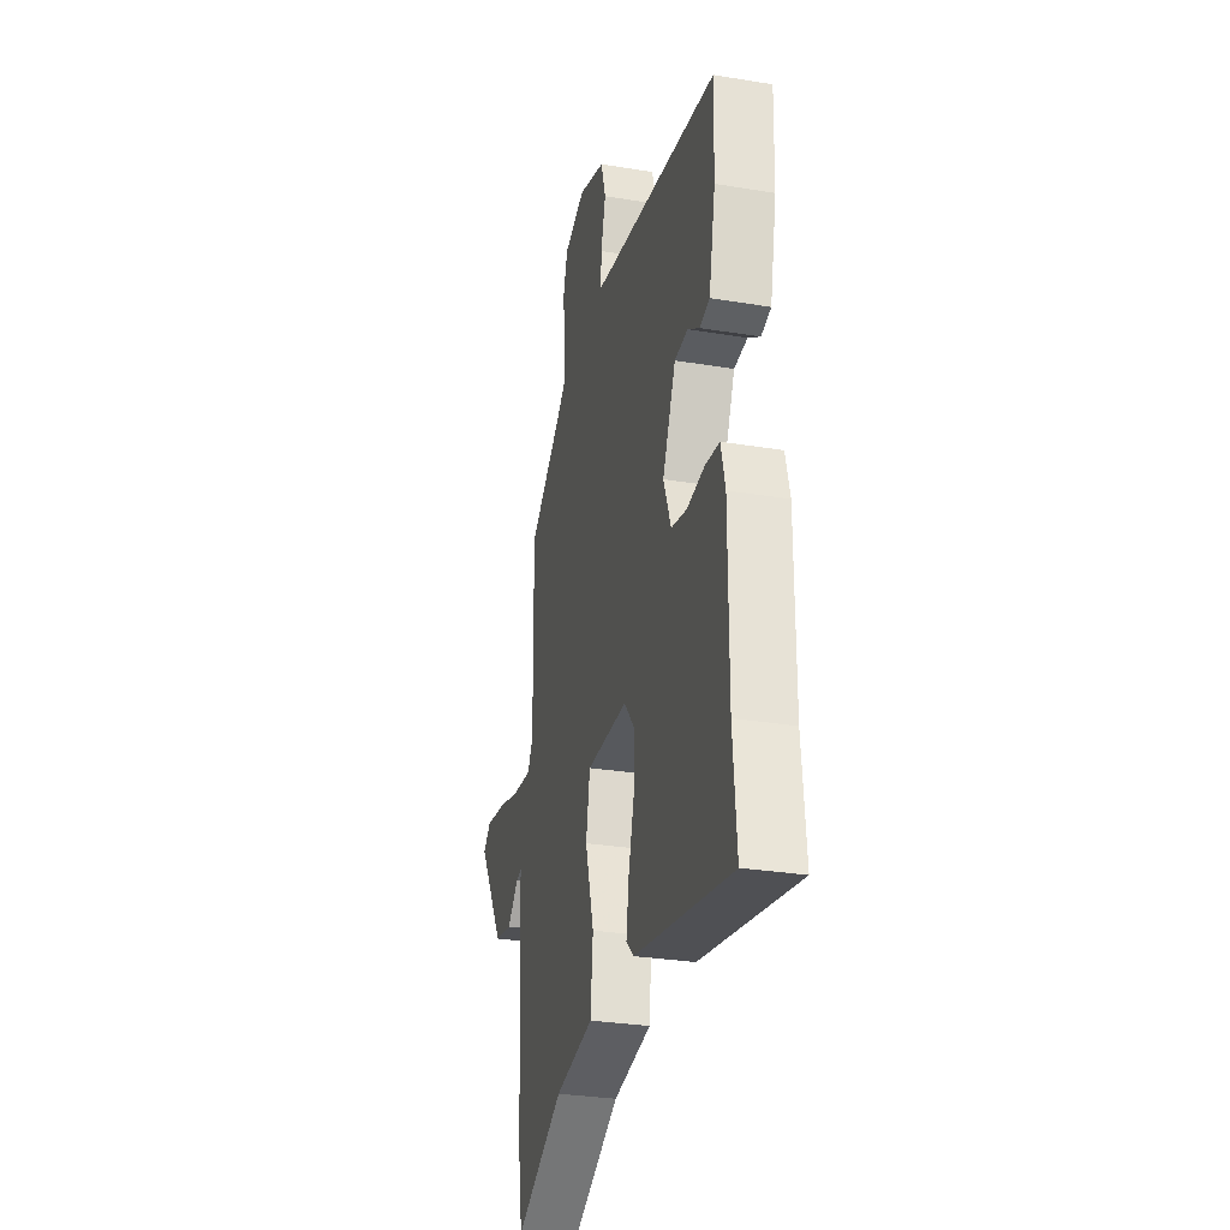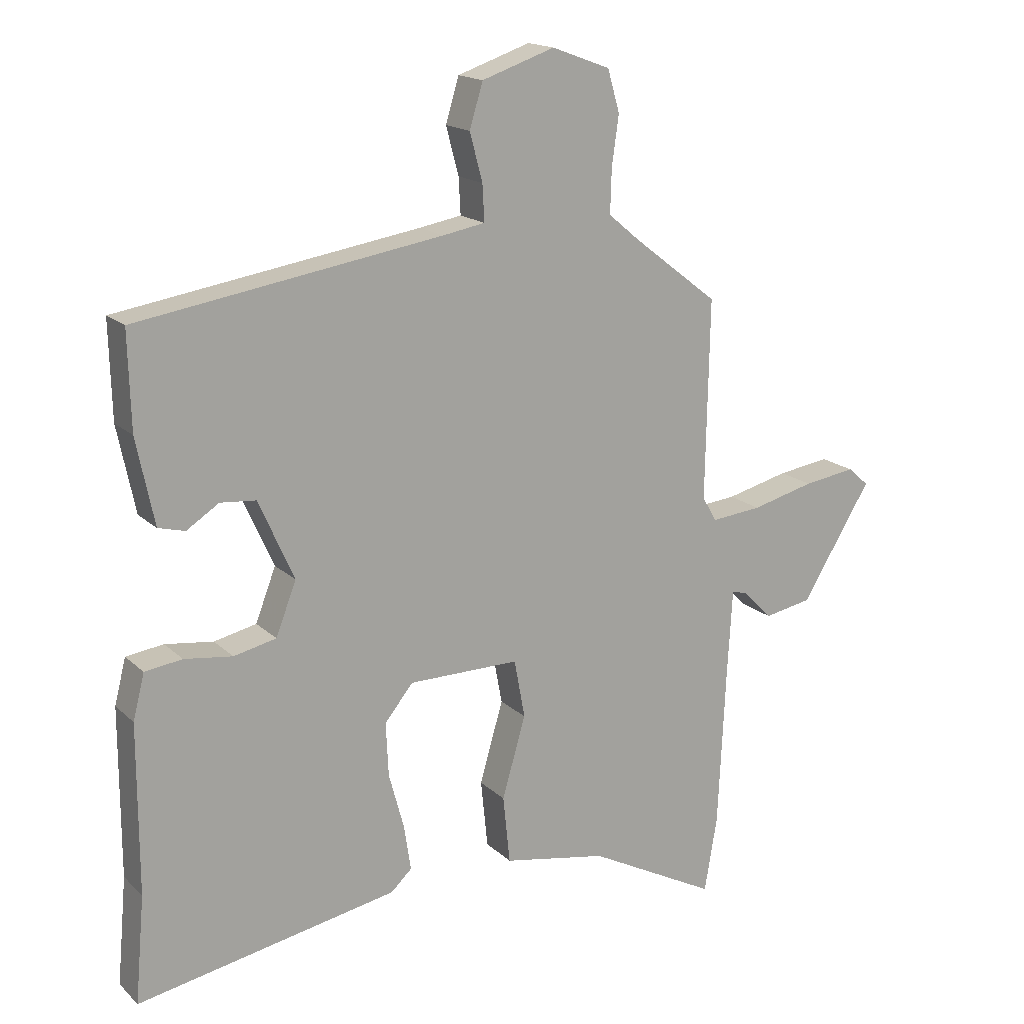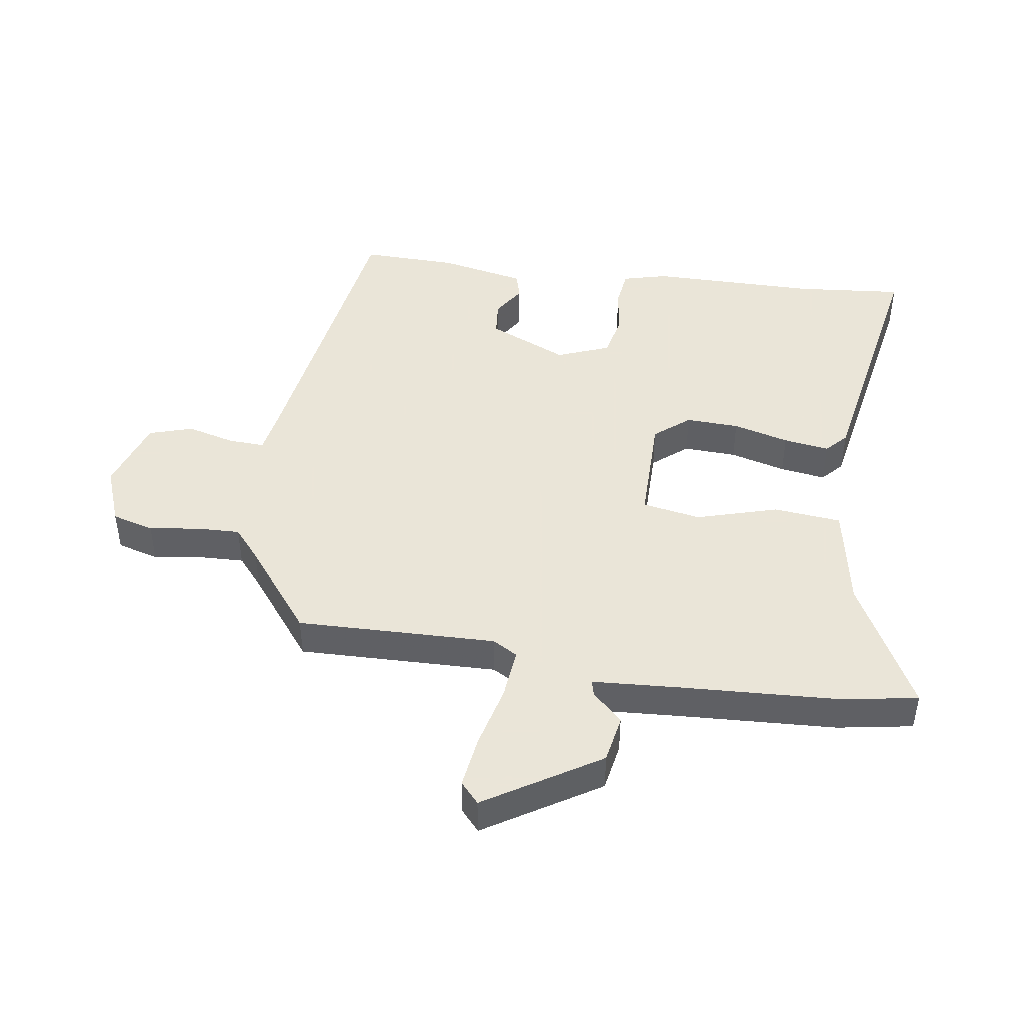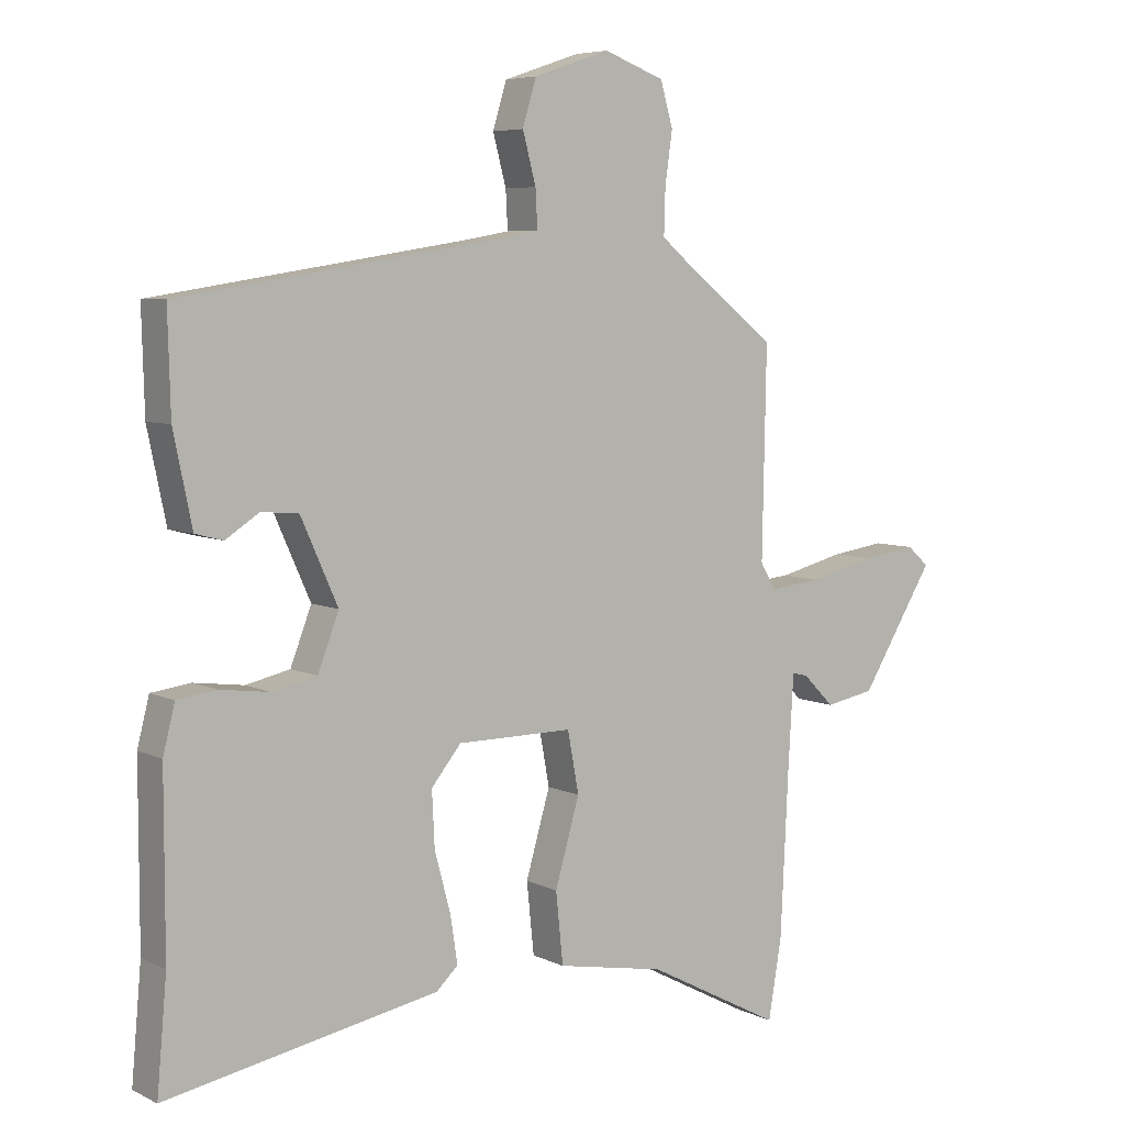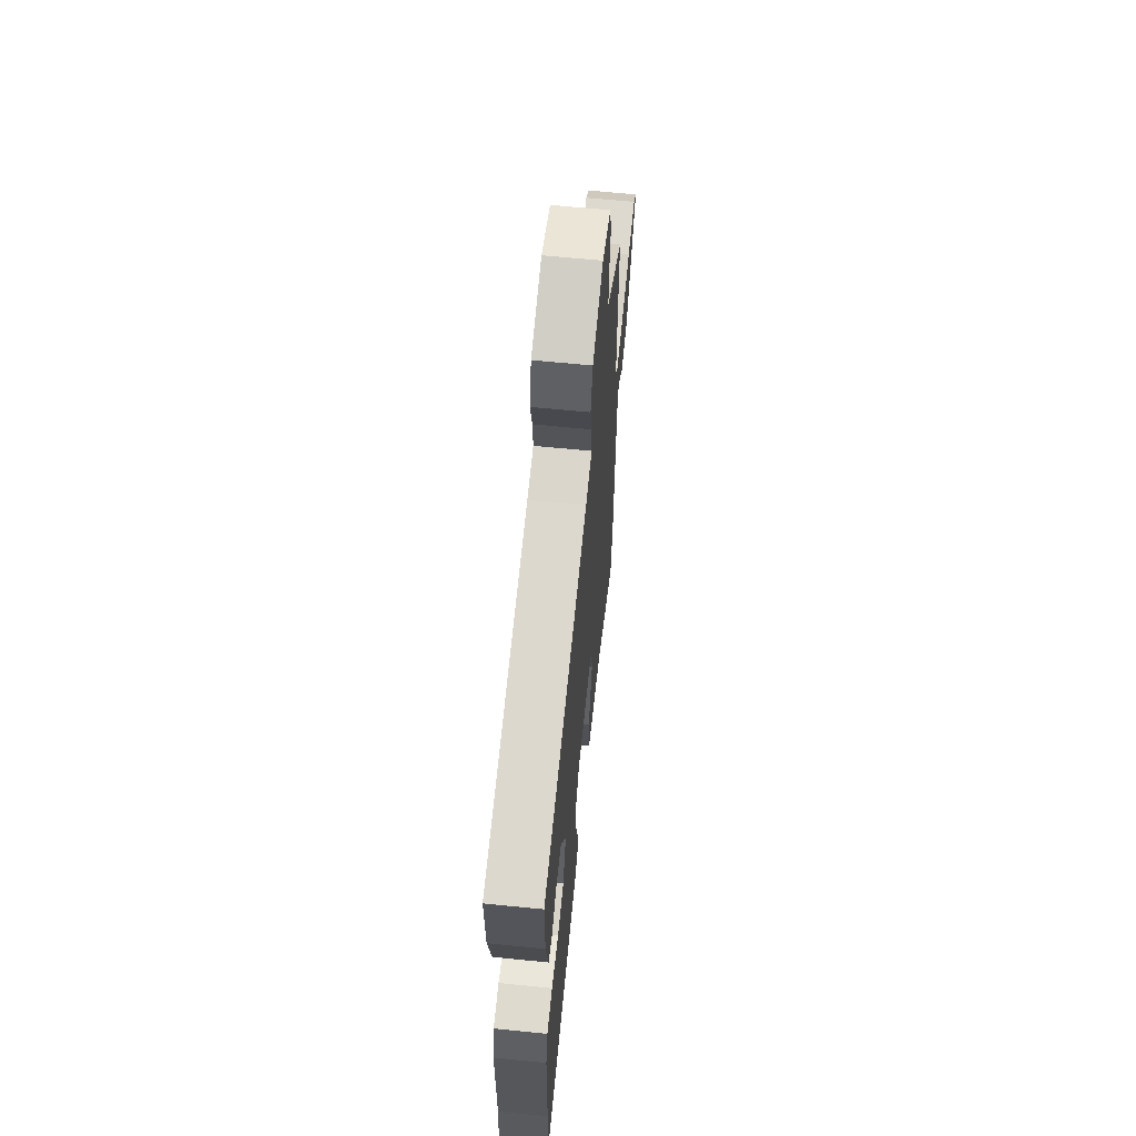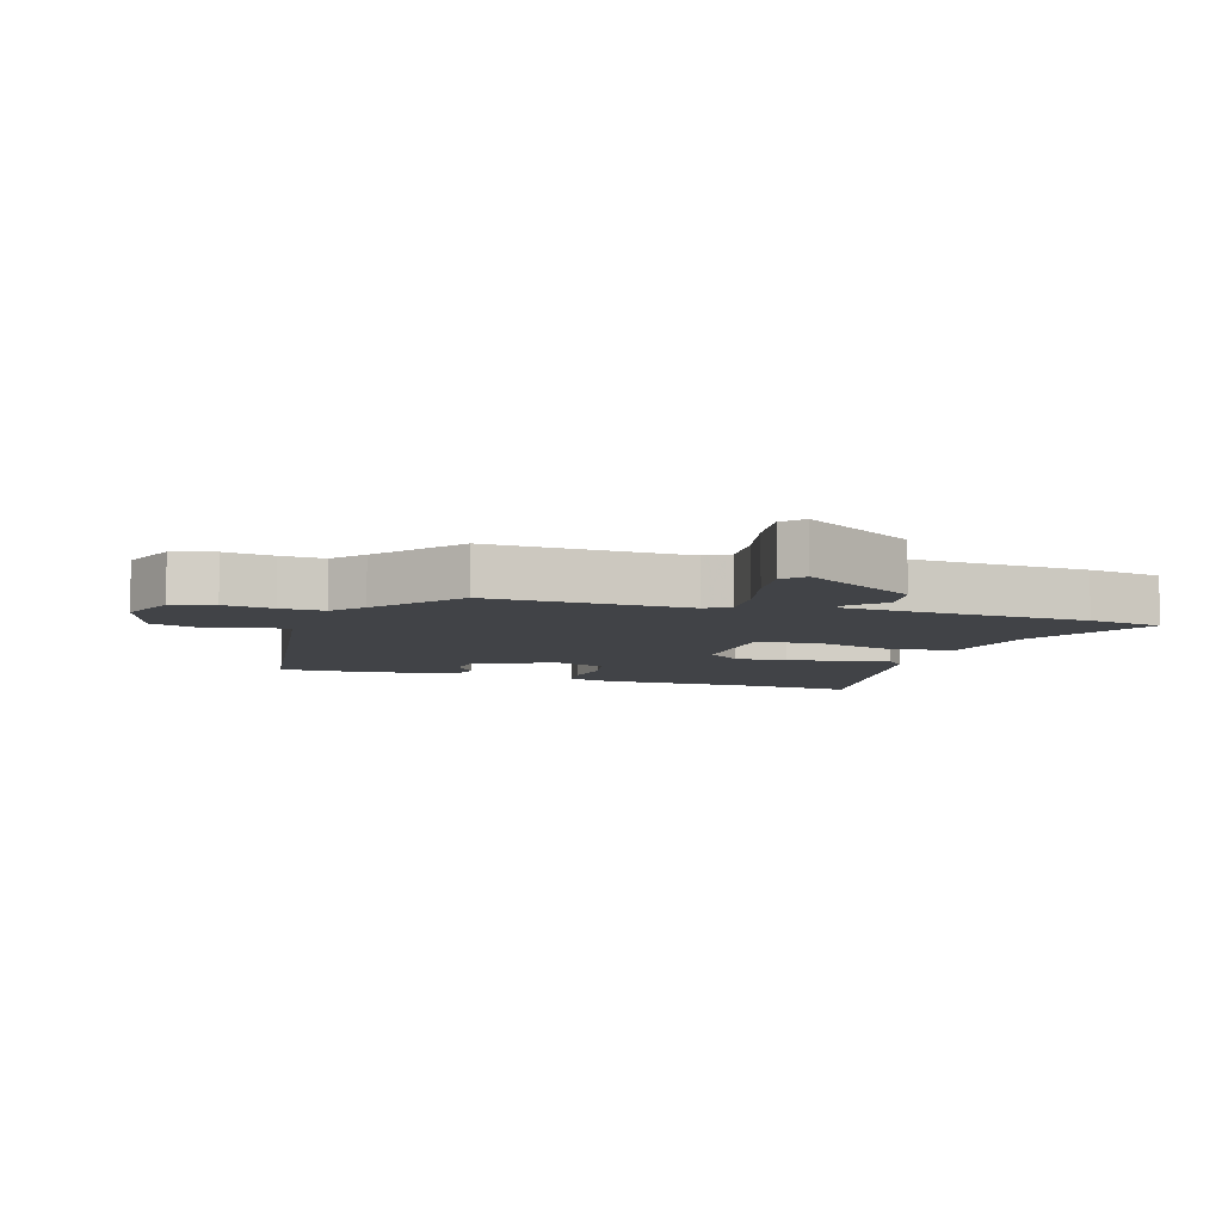
<metadata>
{"format":"obj","ext":"obj","renderer":"f3d","projection":"perspective","resolution":1024,"background":"white","views":[{"elev":-29.4,"azim":-103.7,"up":"+Z"},{"elev":16.9,"azim":-30.0,"up":"+Z"},{"elev":45.5,"azim":98.2,"up":"+Y"},{"elev":6.1,"azim":-35.4,"up":"+Z"},{"elev":63.4,"azim":-84.2,"up":"+Z"},{"elev":-7.3,"azim":71.9,"up":"+Y"}]}
</metadata>
<code>
v -0.505 0.07 -0.559
v -0.49 0.07 -0.391
v -0.49 0.07 -0.127
v -0.472 0.07 -0.056
v -0.413 0.07 -0.048
v -0.337 0.07 -0.058
v -0.27 0.07 -0.043
v -0.238 0.07 0.04
v -0.294 0.07 0.165
v -0.35 0.07 0.17
v -0.401 0.07 0.137
v -0.443 0.07 0.148
v -0.471 0.07 0.283
v -0.475 0.07 0.434
v 0.004 0.07 0.51
v 0.071 0.07 0.522
v 0.068 0.07 0.579
v 0.048 0.07 0.654
v 0.069 0.07 0.723
v 0.184 0.07 0.762
v 0.276 0.07 0.728
v 0.295 0.07 0.662
v 0.284 0.07 0.584
v 0.282 0.07 0.515
v 0.331 0.07 0.474
v 0.466 0.07 0.37
v 0.46 0.07 0.056
v 0.483 0.07 0.017
v 0.563 0.07 0.025
v 0.662 0.07 0.05
v 0.745 0.07 0.062
v 0.778 0.07 0.033
v 0.667 0.07 -0.147
v 0.592 0.07 -0.161
v 0.545 0.07 -0.114
v 0.521 0.07 -0.108
v 0.513 0.07 -0.245
v 0.501 0.07 -0.496
v 0.481 0.07 -0.615
v 0.276 0.07 -0.508
v 0.112 0.07 -0.478
v 0.101 0.07 -0.371
v 0.138 0.07 -0.243
v 0.121 0.07 -0.151
v -0.054 0.07 -0.152
v -0.099 0.07 -0.207
v -0.095 0.07 -0.291
v -0.071 0.07 -0.379
v -0.06 0.07 -0.451
v -0.093 0.07 -0.482
v -0.505 0 -0.559
v -0.49 0 -0.391
v -0.49 0 -0.127
v -0.472 0 -0.056
v -0.413 0 -0.048
v -0.337 0 -0.058
v -0.27 0 -0.043
v -0.238 0 0.04
v -0.294 0 0.165
v -0.35 0 0.17
v -0.401 0 0.137
v -0.443 0 0.148
v -0.471 0 0.283
v -0.475 0 0.434
v 0.004 0 0.51
v 0.071 0 0.522
v 0.068 0 0.579
v 0.048 0 0.654
v 0.069 0 0.723
v 0.184 0 0.762
v 0.276 0 0.728
v 0.295 0 0.662
v 0.284 0 0.584
v 0.282 0 0.515
v 0.331 0 0.474
v 0.466 0 0.37
v 0.46 0 0.056
v 0.483 0 0.017
v 0.563 0 0.025
v 0.662 0 0.05
v 0.745 0 0.062
v 0.778 0 0.033
v 0.667 0 -0.147
v 0.592 0 -0.161
v 0.545 0 -0.114
v 0.521 0 -0.108
v 0.513 0 -0.245
v 0.501 0 -0.496
v 0.481 0 -0.615
v 0.276 0 -0.508
v 0.112 0 -0.478
v 0.101 0 -0.371
v 0.138 0 -0.243
v 0.121 0 -0.151
v -0.054 0 -0.152
v -0.099 0 -0.207
v -0.095 0 -0.291
v -0.071 0 -0.379
v -0.06 0 -0.451
v -0.093 0 -0.482
f 50 1 2
f 49 50 2
f 48 49 2
f 47 48 2
f 4 5 6
f 3 4 6
f 2 3 6
f 47 2 6
f 46 47 6
f 45 46 6 7
f 44 45 7 8
f 40 41 42 43
f 40 43 44
f 39 40 44
f 38 39 44
f 37 38 44
f 44 8 9
f 37 44 9
f 36 37 9
f 33 34 35
f 32 33 35
f 31 32 35
f 30 31 35
f 29 30 35
f 28 29 35 36
f 27 28 36 9
f 25 26 27 9
f 21 22 23
f 20 21 23
f 19 20 23
f 18 19 23
f 17 18 23
f 16 17 23 24
f 25 9 10
f 24 25 10
f 16 24 10
f 15 16 10
f 13 14 15
f 12 13 15
f 11 12 15
f 10 11 15
f 52 51 100
f 52 100 99
f 52 99 98
f 52 98 97
f 56 55 54
f 56 54 53
f 56 53 52
f 56 52 97
f 56 97 96
f 57 56 96 95
f 58 57 95 94
f 93 92 91 90
f 94 93 90
f 94 90 89
f 94 89 88
f 94 88 87
f 59 58 94
f 59 94 87
f 59 87 86
f 85 84 83
f 85 83 82
f 85 82 81
f 85 81 80
f 85 80 79
f 86 85 79 78
f 59 86 78 77
f 59 77 76 75
f 73 72 71
f 73 71 70
f 73 70 69
f 73 69 68
f 73 68 67
f 74 73 67 66
f 60 59 75
f 60 75 74
f 60 74 66
f 60 66 65
f 65 64 63
f 65 63 62
f 65 62 61
f 65 61 60
f 1 51 52 2
f 2 52 53 3
f 3 53 54 4
f 4 54 55 5
f 5 55 56 6
f 6 56 57 7
f 7 57 58 8
f 8 58 59 9
f 9 59 60 10
f 10 60 61 11
f 11 61 62 12
f 12 62 63 13
f 13 63 64 14
f 14 64 65 15
f 15 65 66 16
f 16 66 67 17
f 17 67 68 18
f 18 68 69 19
f 19 69 70 20
f 20 70 71 21
f 21 71 72 22
f 22 72 73 23
f 23 73 74 24
f 24 74 75 25
f 25 75 76 26
f 26 76 77 27
f 27 77 78 28
f 28 78 79 29
f 29 79 80 30
f 30 80 81 31
f 31 81 82 32
f 32 82 83 33
f 33 83 84 34
f 34 84 85 35
f 35 85 86 36
f 36 86 87 37
f 37 87 88 38
f 38 88 89 39
f 39 89 90 40
f 40 90 91 41
f 41 91 92 42
f 42 92 93 43
f 43 93 94 44
f 44 94 95 45
f 45 95 96 46
f 46 96 97 47
f 47 97 98 48
f 48 98 99 49
f 49 99 100 50
f 50 100 51 1

</code>
